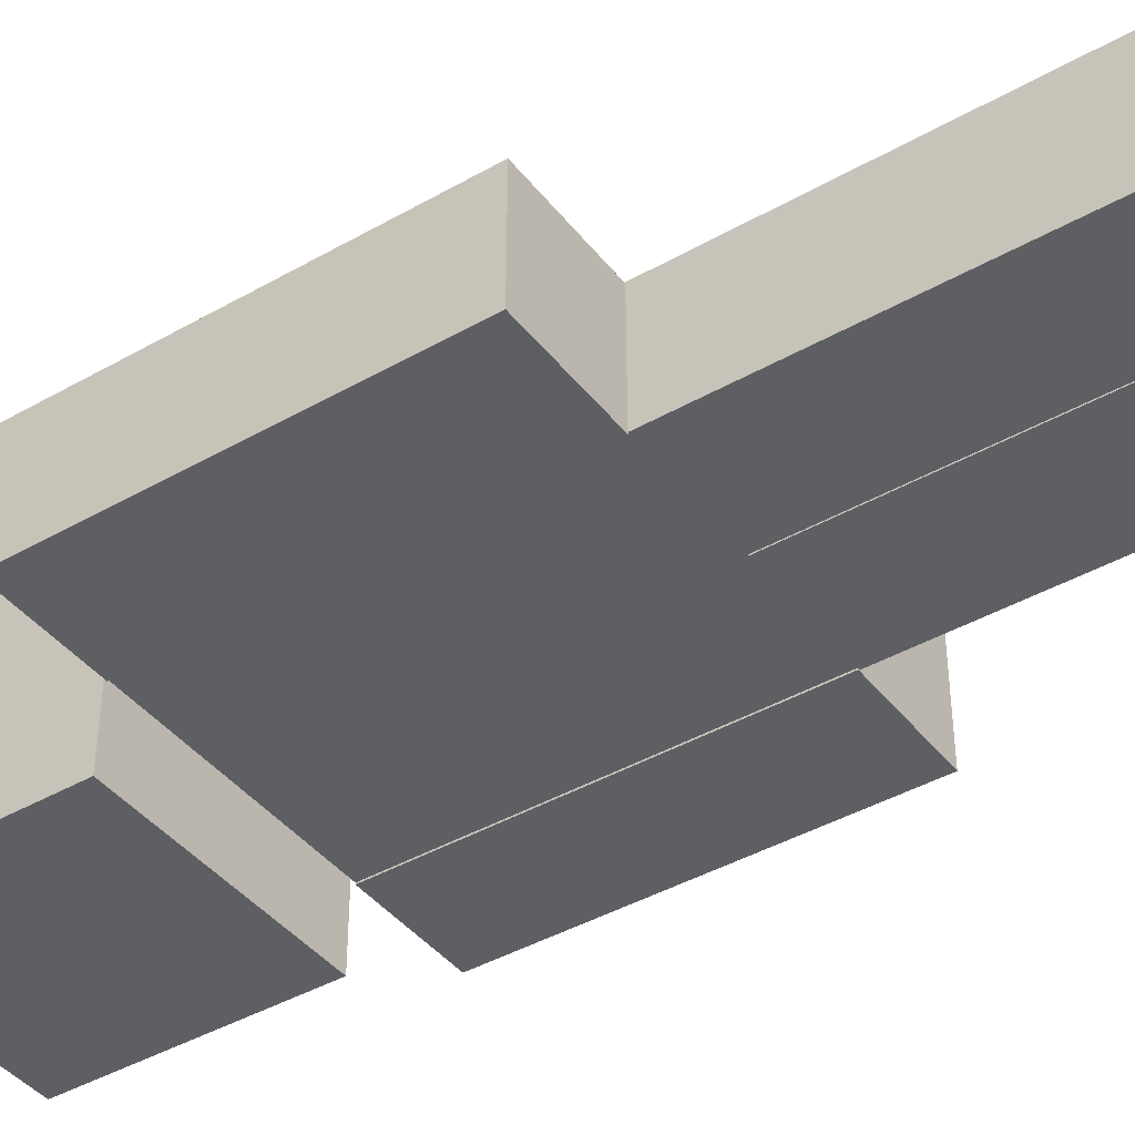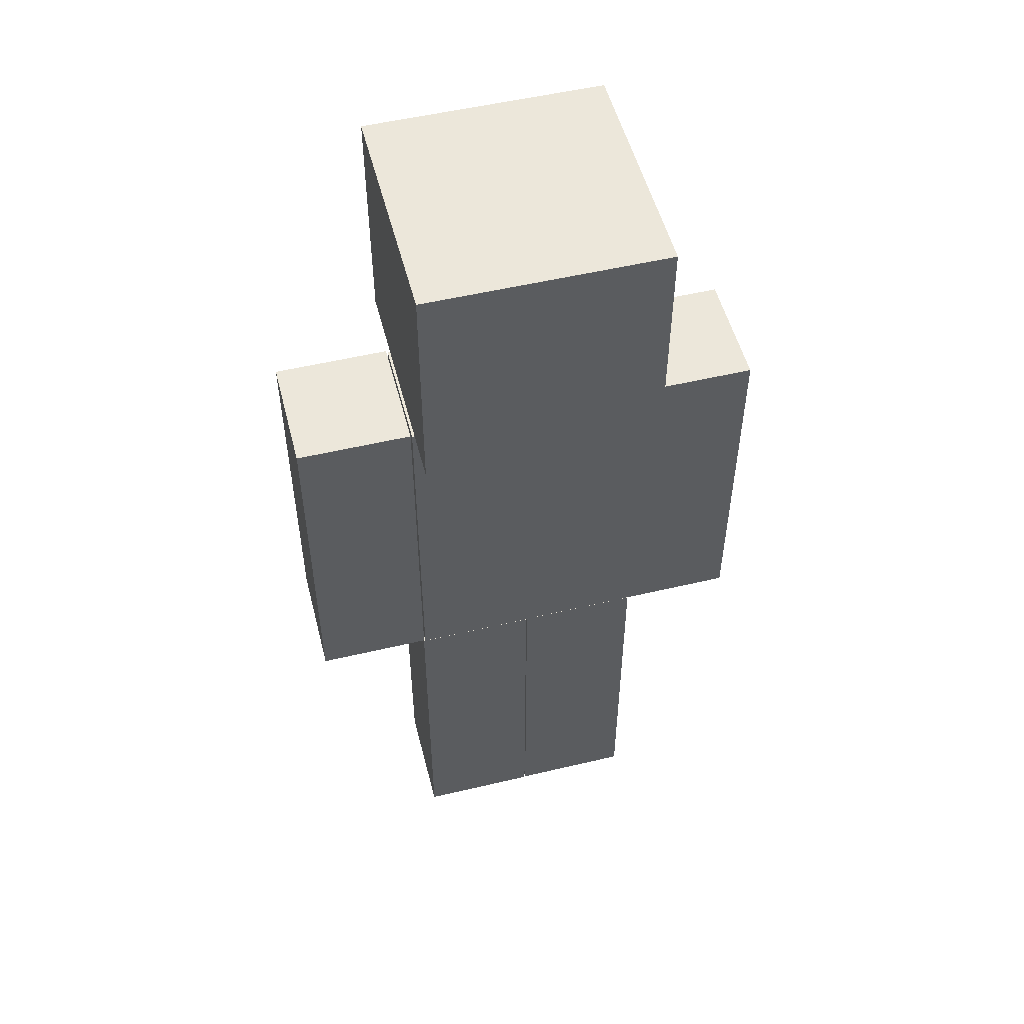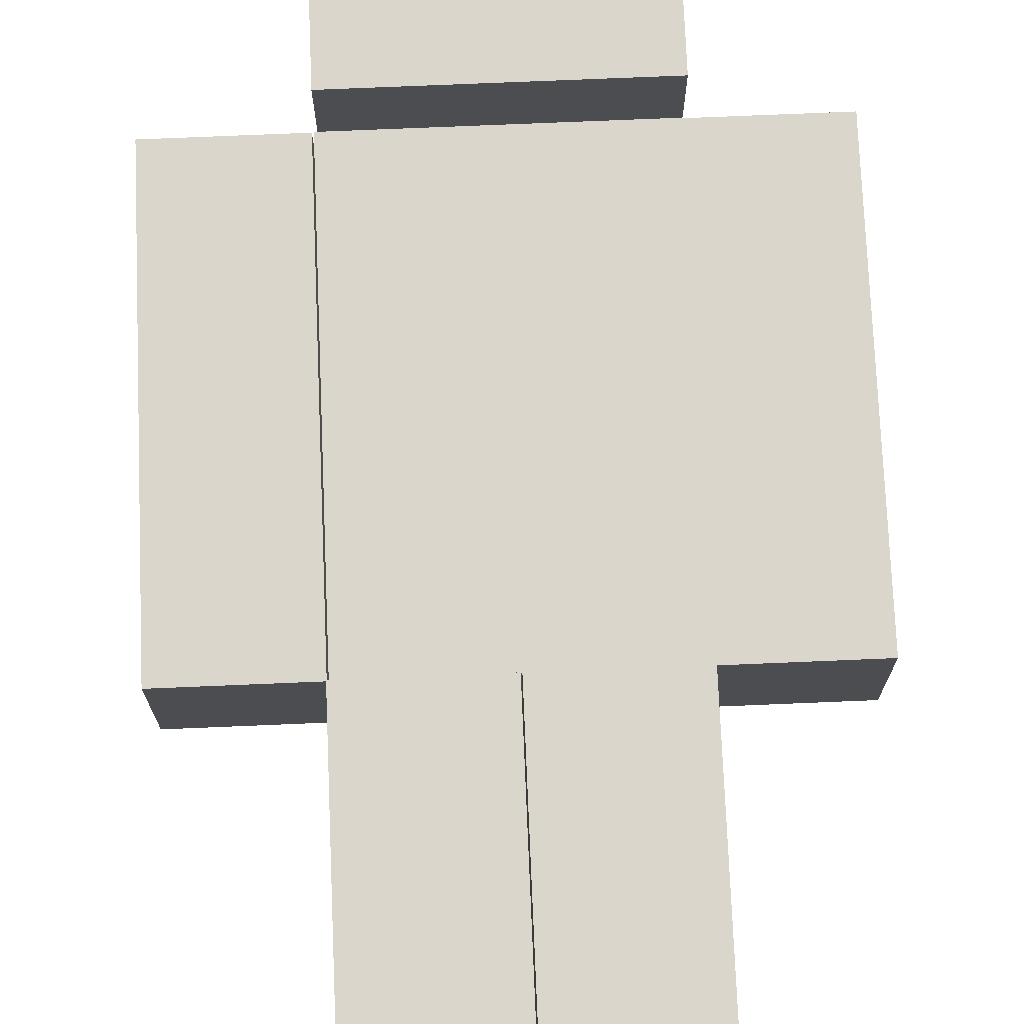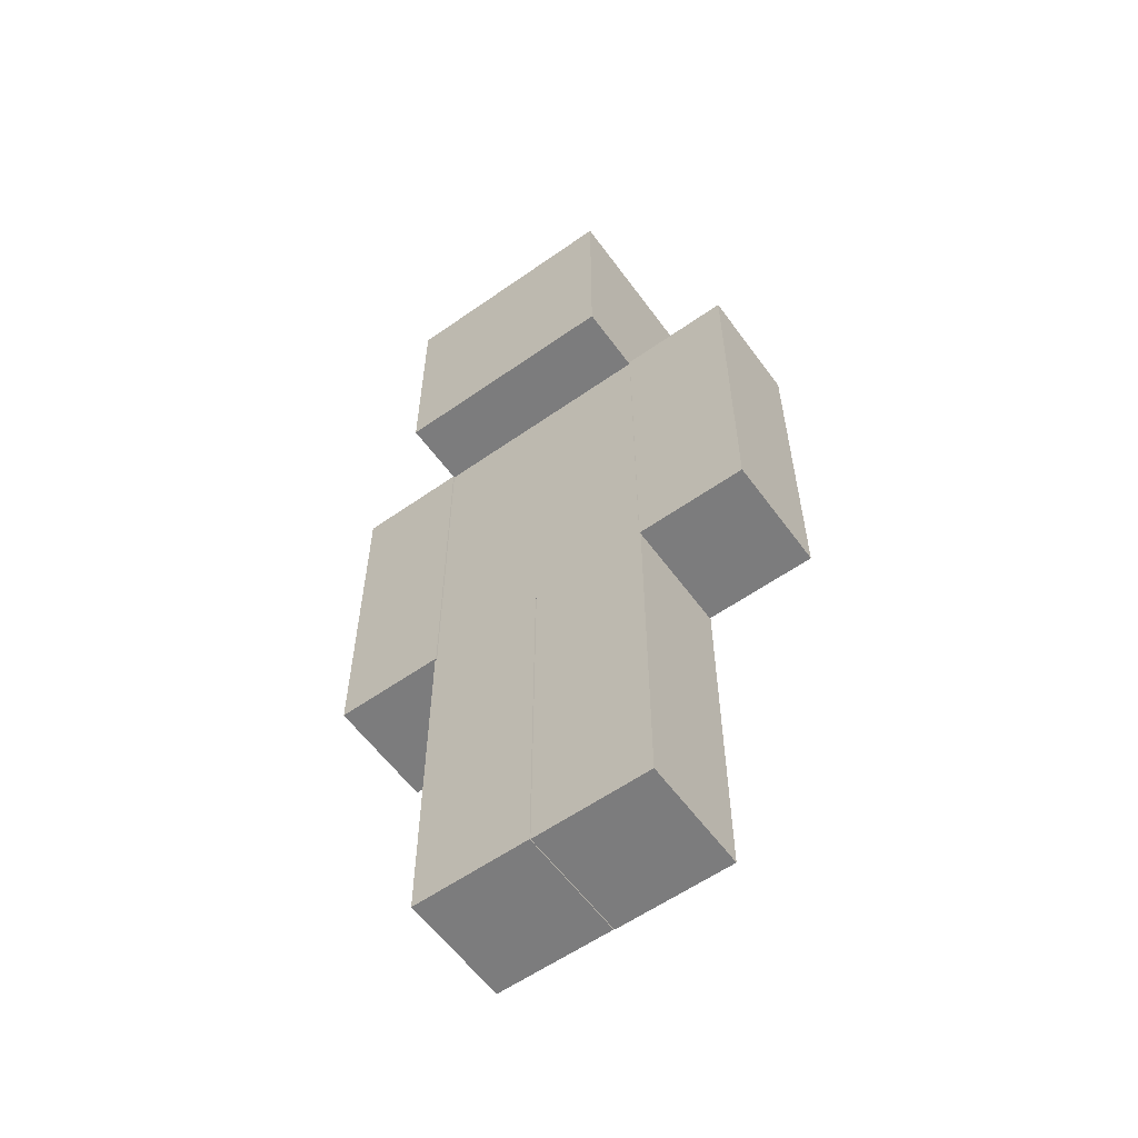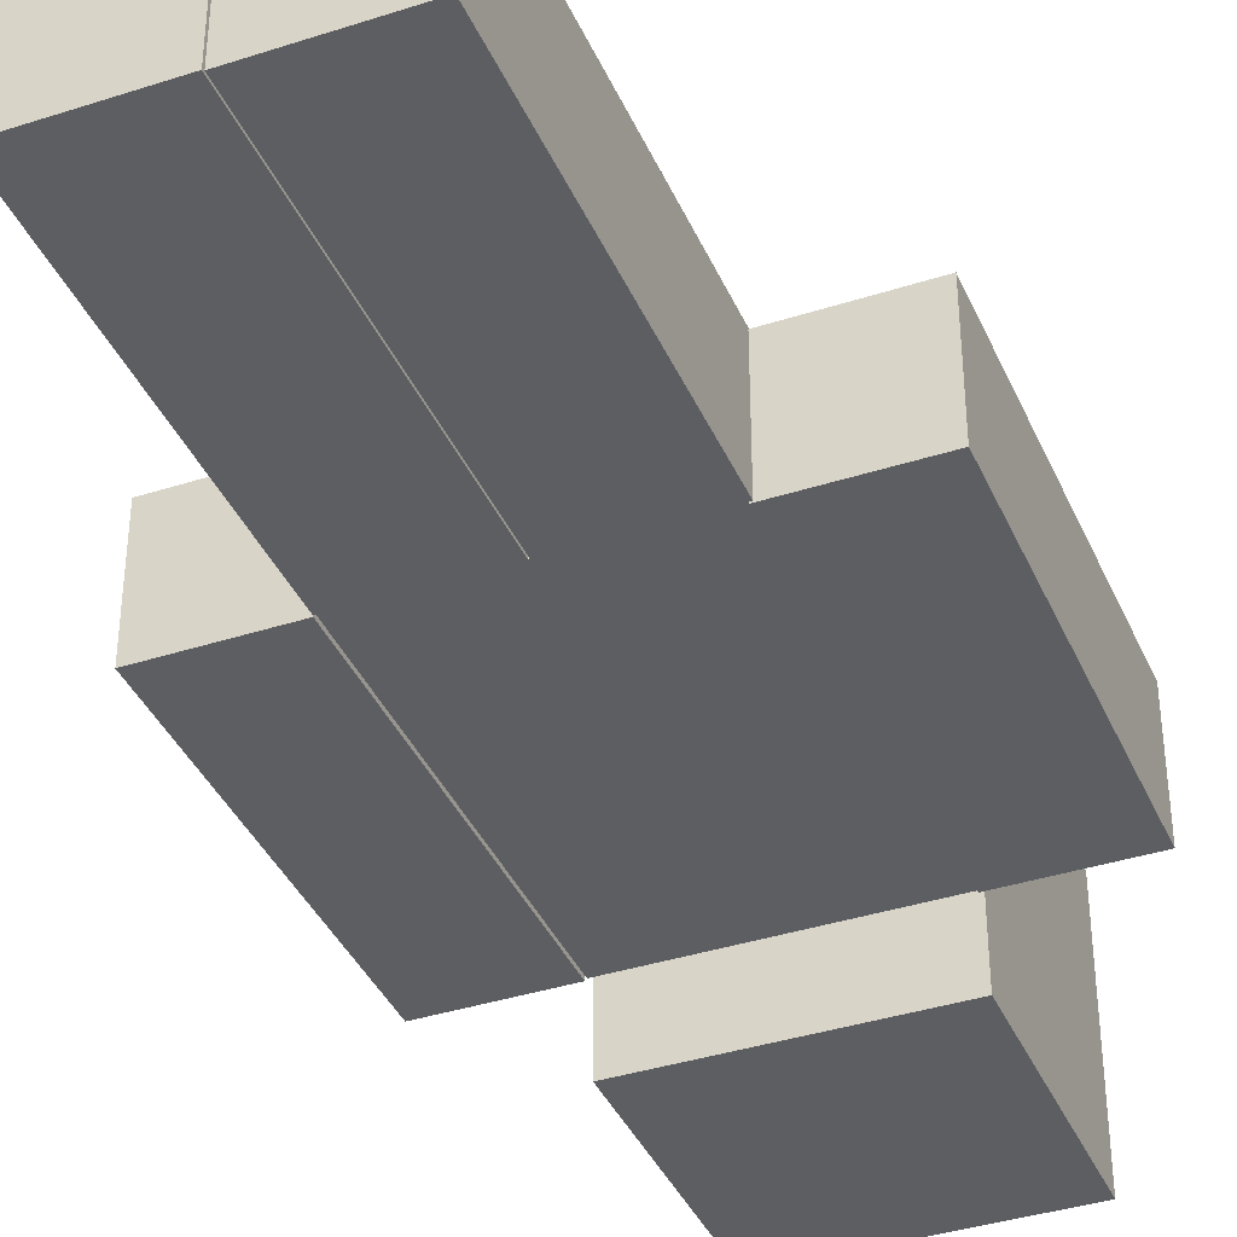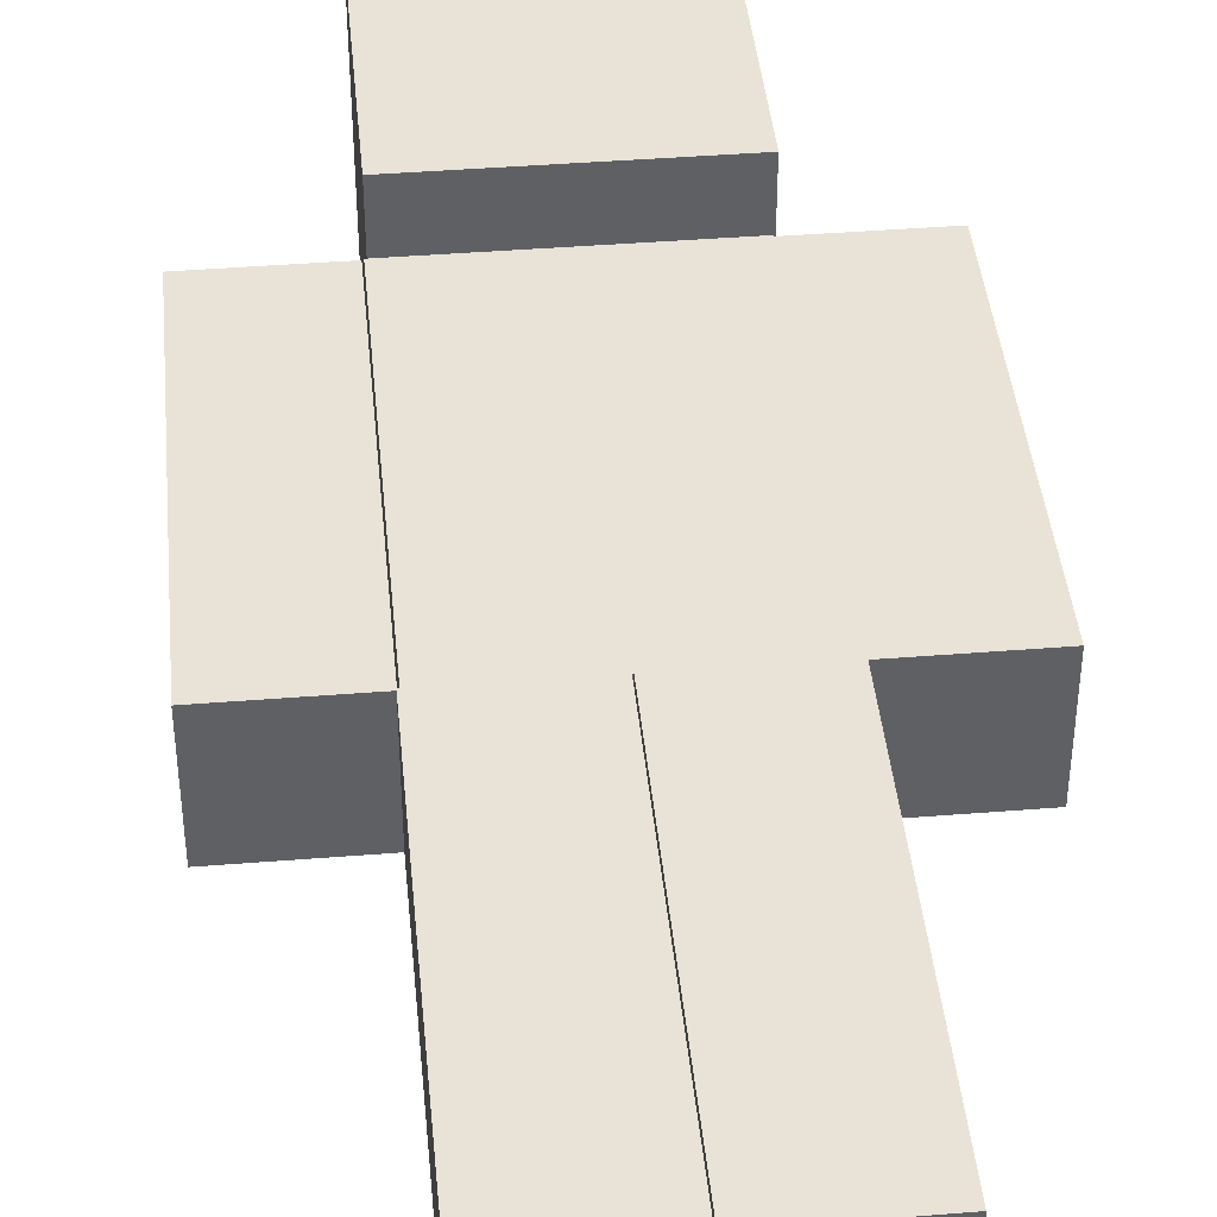
<metadata>
{"format":"obj","ext":"obj","renderer":"f3d","projection":"perspective","resolution":1024,"background":"white","views":[{"elev":-41.7,"azim":-55.4,"up":"+Z"},{"elev":52.7,"azim":-14.3,"up":"+Y"},{"elev":73.9,"azim":-2.4,"up":"+Z"},{"elev":-58.8,"azim":-144.1,"up":"+Y"},{"elev":-38.6,"azim":22.1,"up":"+Z"},{"elev":41.9,"azim":-5.5,"up":"+Z"}]}
</metadata>
<code>
o Cube.003_Cube.008
v 1.813 -6.208 0.9949
v 1.813 -6.208 -0.8848
v 1.813 -0.3256 0.9949
v 1.813 -0.3256 -0.8848
v -0.1259 -6.208 0.9949
v -0.1259 -6.208 -0.8848
v -0.1259 -0.3256 0.9949
v -0.1259 -0.3256 -0.8848
f 2 3 1
f 4 7 3
f 8 5 7
f 6 1 5
f 7 1 3
f 4 6 8
f 2 4 3
f 4 8 7
f 8 6 5
f 6 2 1
f 7 5 1
f 4 2 6
o Cube.006_Cube.007
v 3.623 -0.3451 0.9764
v 3.623 -0.3451 -0.9061
v 3.623 5.538 0.9764
v 3.623 5.538 -0.9061
v 1.781 -0.3451 0.9764
v 1.781 -0.3451 -0.9061
v 1.781 5.538 0.9764
v 1.781 5.538 -0.9061
f 10 11 9
f 12 15 11
f 16 13 15
f 14 9 13
f 15 9 11
f 12 14 16
f 10 12 11
f 12 16 15
f 16 14 13
f 14 10 9
f 15 13 9
f 12 10 14
o Cube.005_Cube.006
v -0.1427 -6.221 0.9949
v -0.1427 -6.221 -0.8848
v -0.1427 -0.3385 0.9949
v -0.1427 -0.3385 -0.8848
v -2.081 -6.221 0.9949
v -2.081 -6.221 -0.8848
v -2.081 -0.3385 0.9949
v -2.081 -0.3385 -0.8848
f 18 19 17
f 20 23 19
f 24 21 23
f 22 17 21
f 23 17 19
f 20 22 24
f 18 20 19
f 20 24 23
f 24 22 21
f 22 18 17
f 23 21 17
f 20 18 22
o Cube.002_Cube.003
v -2.075 -0.3451 0.9764
v -2.075 -0.3451 -0.9061
v -2.075 5.538 0.9764
v -2.075 5.538 -0.9061
v -3.917 -0.3451 0.9764
v -3.917 -0.3451 -0.9061
v -3.917 5.538 0.9764
v -3.917 5.538 -0.9061
f 26 27 25
f 28 31 27
f 32 29 31
f 30 25 29
f 31 25 27
f 28 30 32
f 26 28 27
f 28 32 31
f 32 30 29
f 30 26 25
f 31 29 25
f 28 26 30
o Cube.001_Cube.002
v 1.788 -0.3451 0.9921
v 1.788 -0.3451 -0.882
v 1.788 5.538 0.9921
v 1.788 5.538 -0.882
v -2.054 -0.3451 0.9921
v -2.054 -0.3451 -0.882
v -2.054 5.538 0.9921
v -2.054 5.538 -0.882
f 34 35 33
f 36 39 35
f 40 37 39
f 38 33 37
f 39 33 35
f 36 38 40
f 34 36 35
f 36 40 39
f 40 38 37
f 38 34 33
f 39 37 33
f 36 34 38
o Cube_Cube.001
v 1.816 5.628 1.876
v 1.816 5.628 -1.965
v 1.816 9.47 1.876
v 1.816 9.47 -1.965
v -2.025 5.628 1.876
v -2.025 5.628 -1.965
v -2.025 9.47 1.876
v -2.025 9.47 -1.965
f 42 43 41
f 44 47 43
f 48 45 47
f 46 41 45
f 47 41 43
f 44 46 48
f 42 44 43
f 44 48 47
f 48 46 45
f 46 42 41
f 47 45 41
f 44 42 46

</code>
